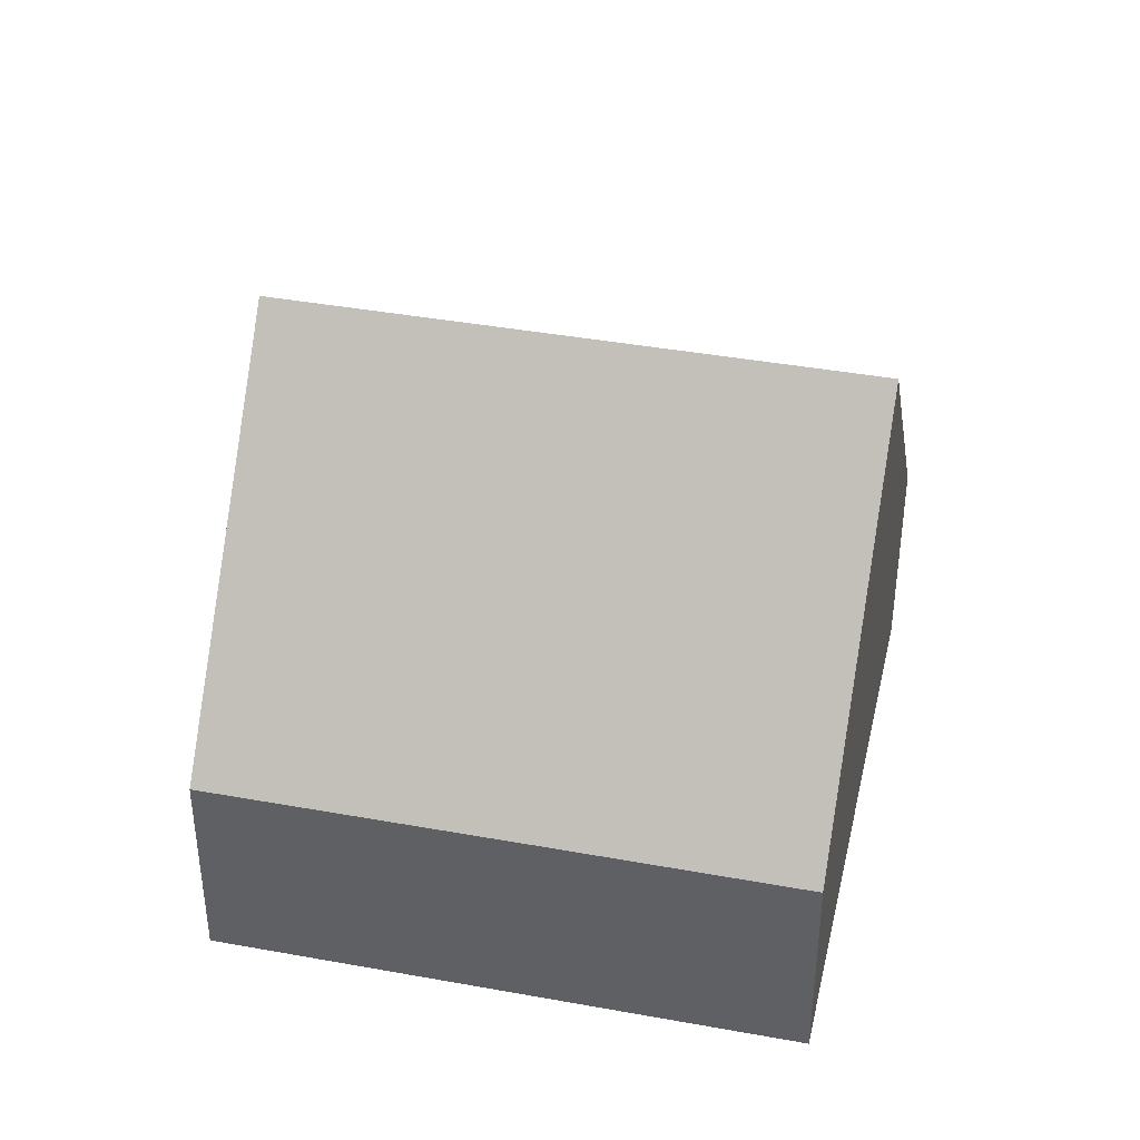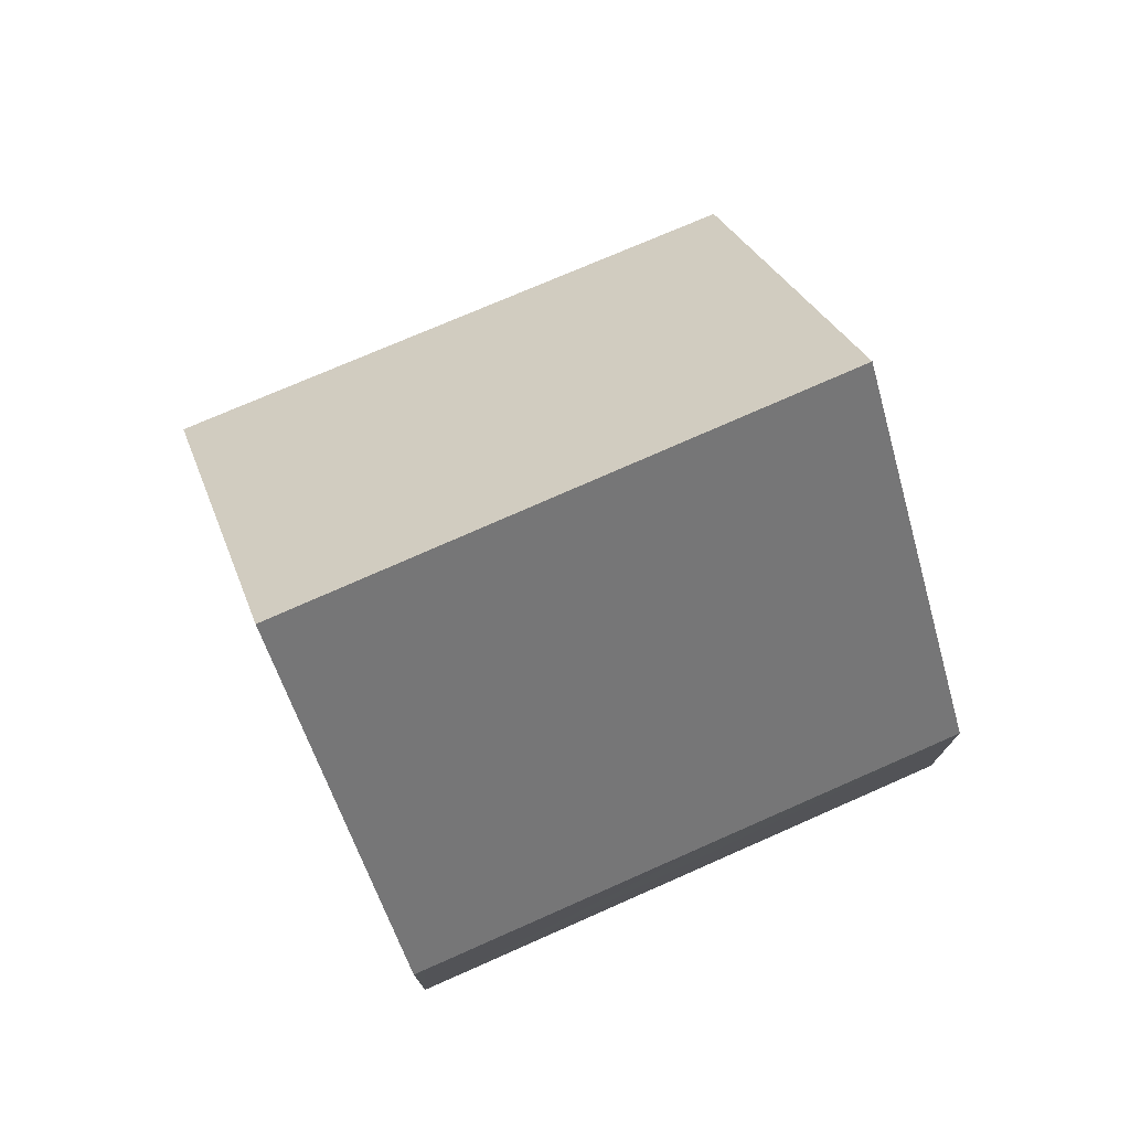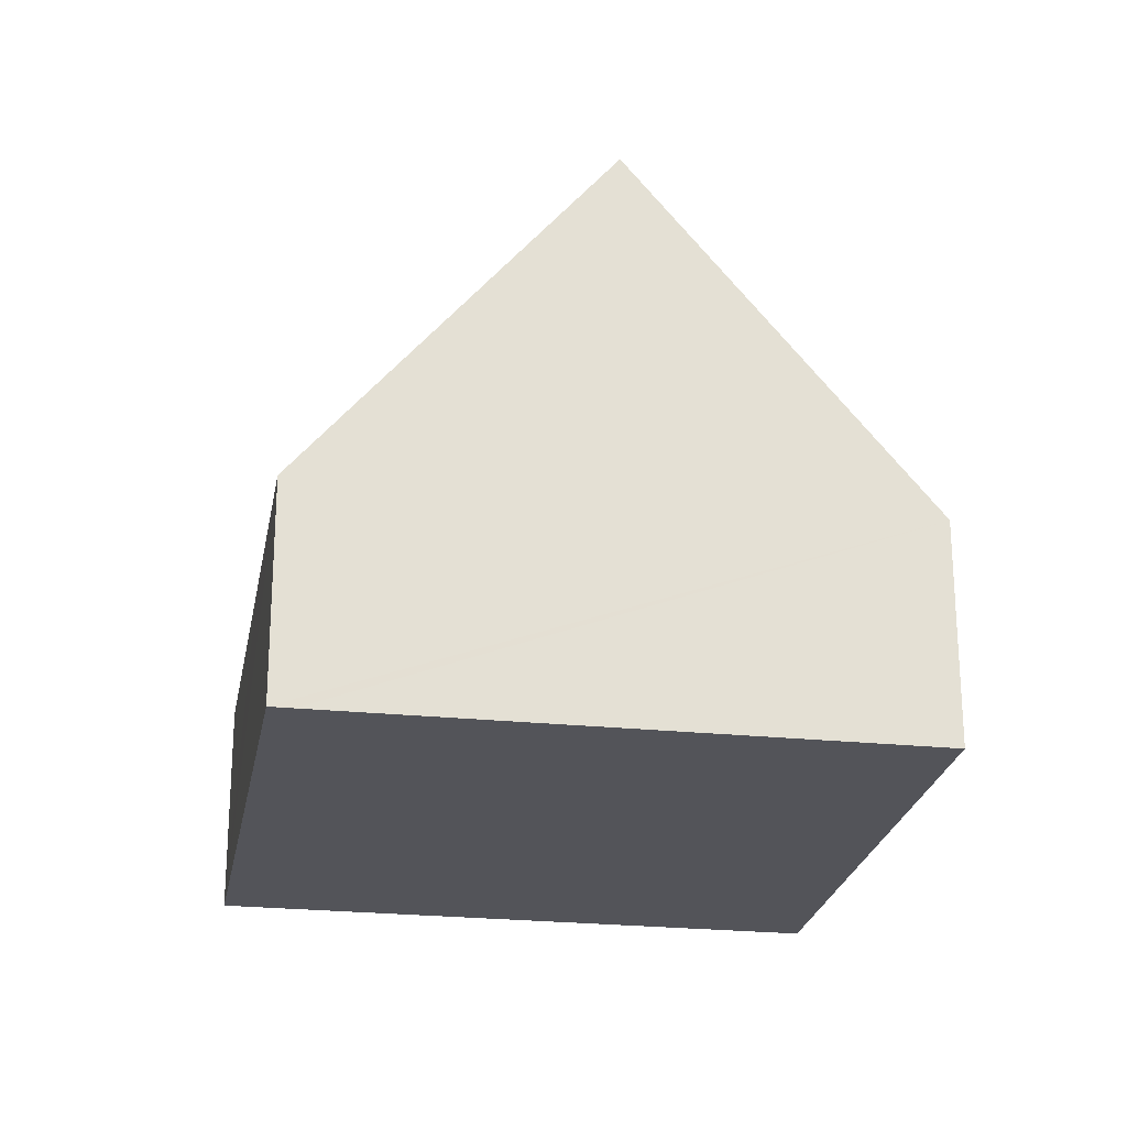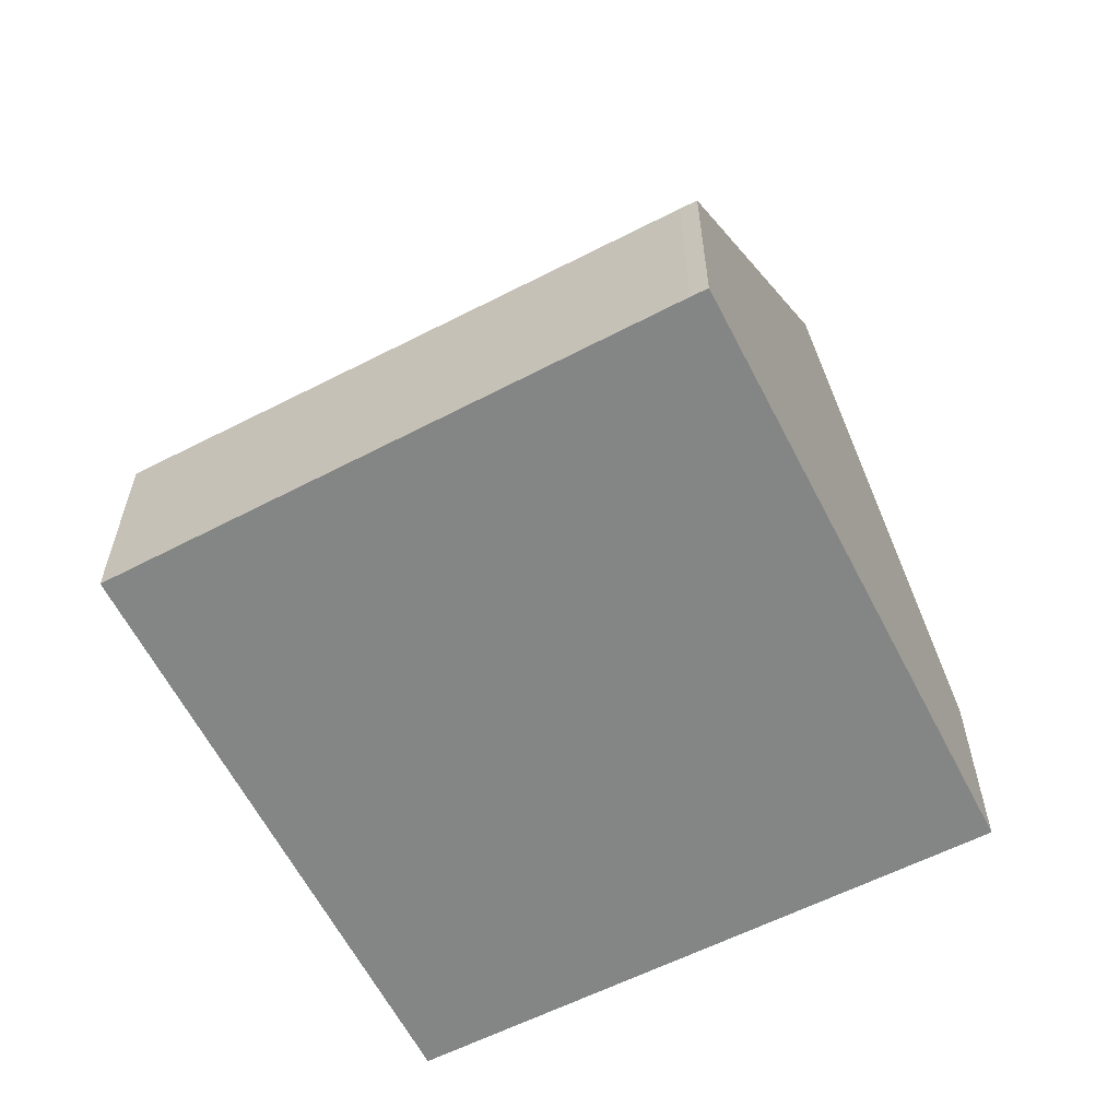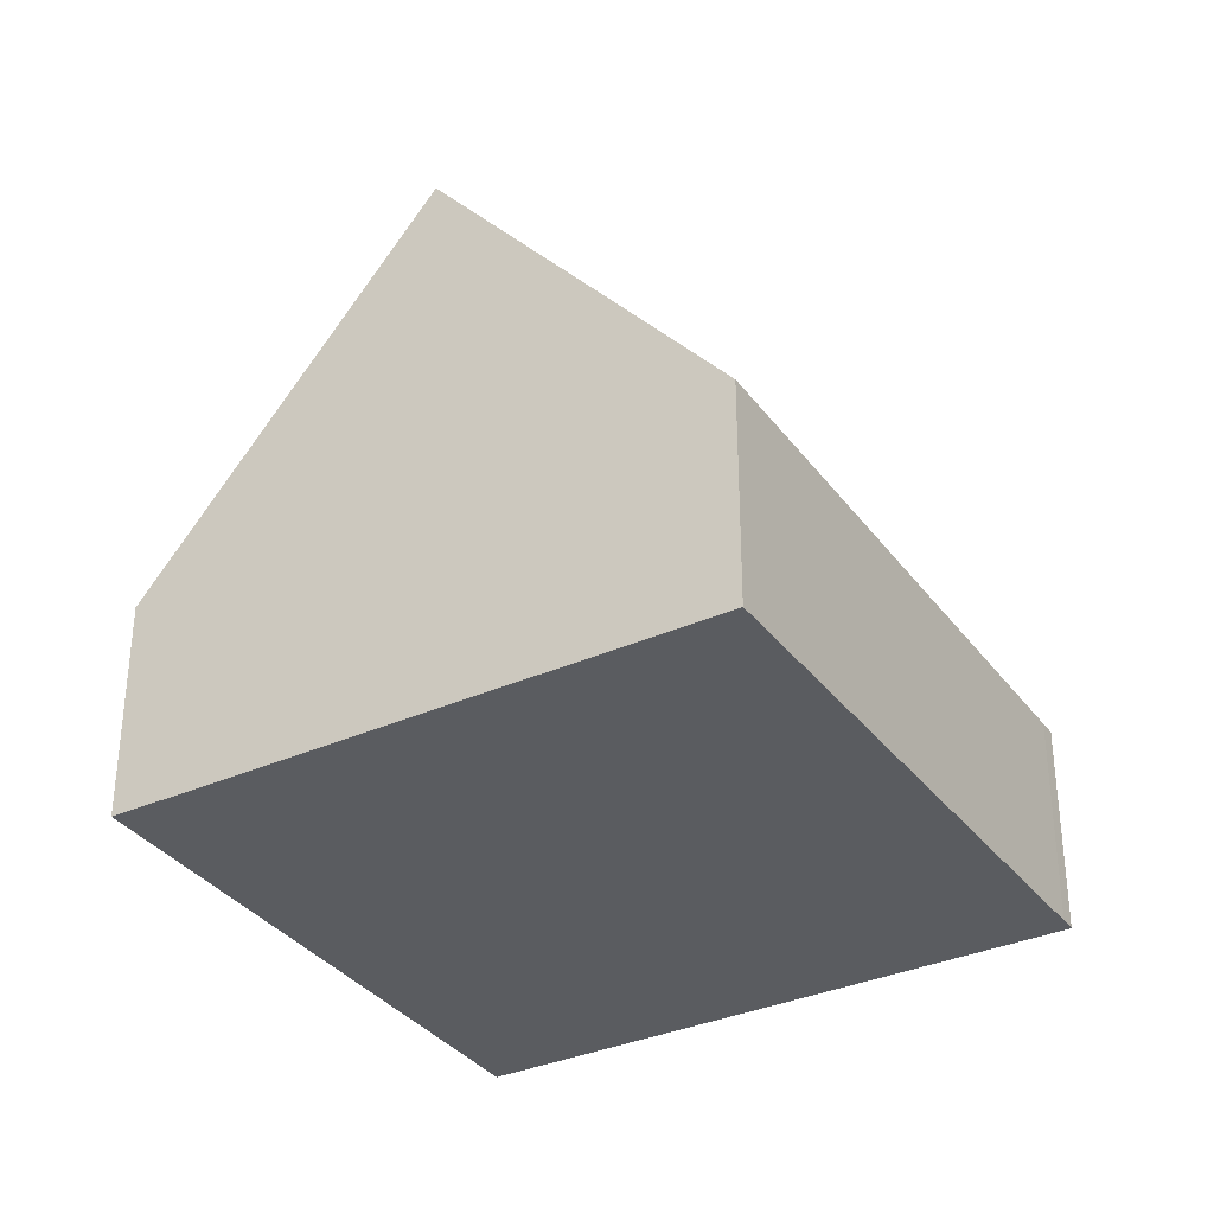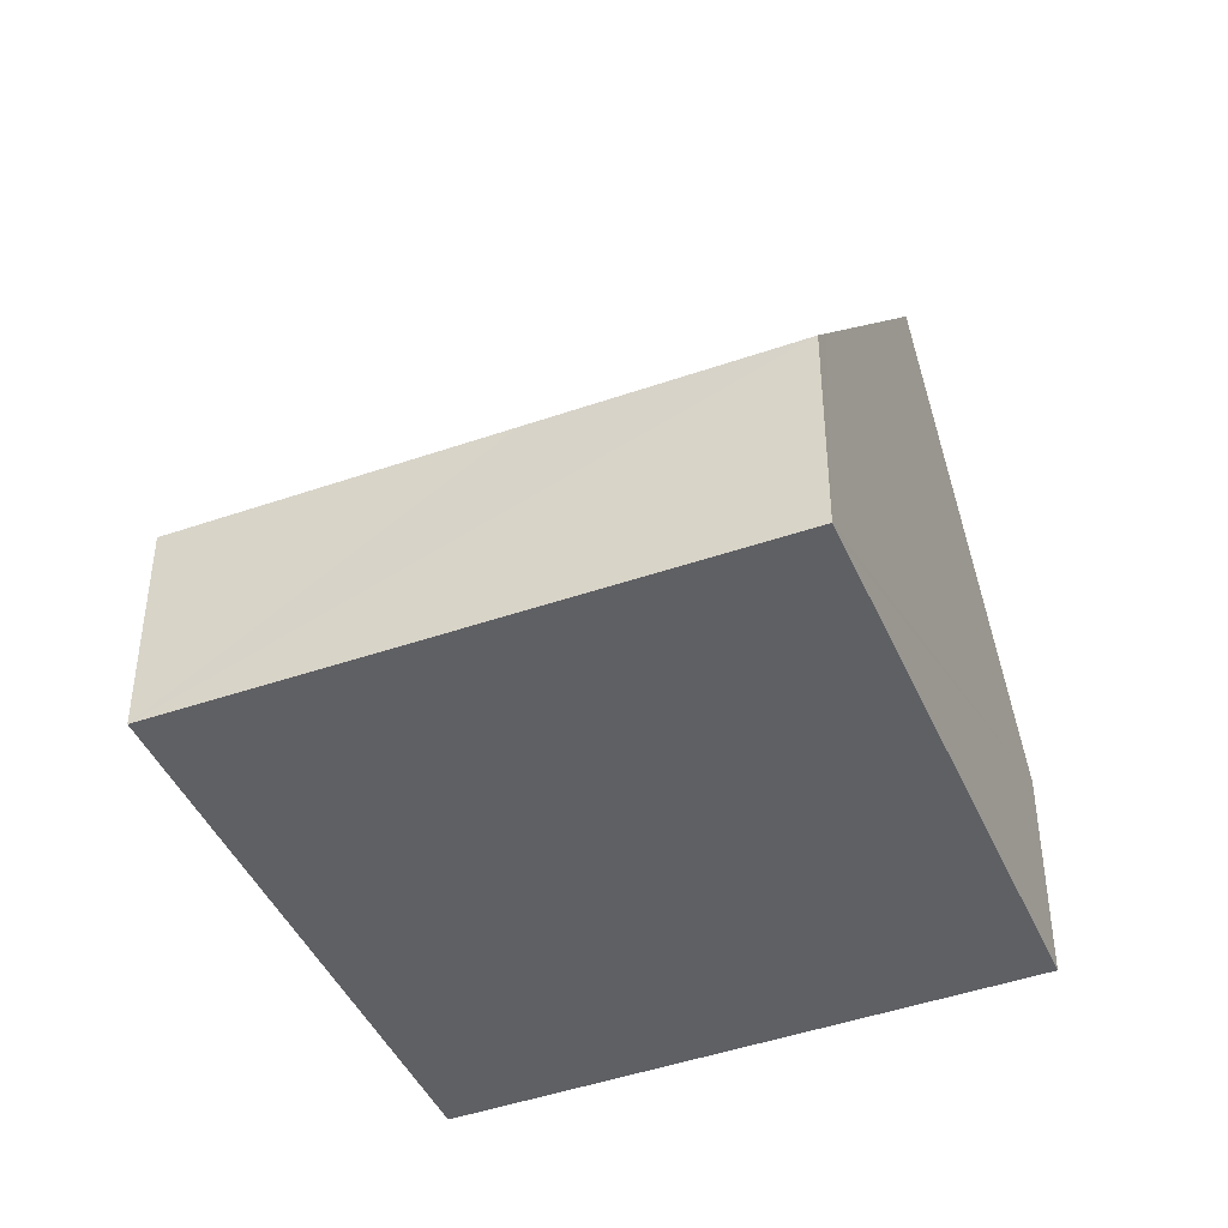
<metadata>
{"format":"obj","ext":"obj","renderer":"f3d","projection":"perspective","resolution":1024,"background":"white","views":[{"elev":40.8,"azim":-34.6,"up":"+Y"},{"elev":76.7,"azim":-70.9,"up":"+Y"},{"elev":-23.7,"azim":32.7,"up":"+Y"},{"elev":-61.6,"azim":159.9,"up":"+Y"},{"elev":-34.4,"azim":73.7,"up":"+Y"},{"elev":-43.6,"azim":-24.8,"up":"+Y"}]}
</metadata>
<code>
v  12.47 3.193 0.428
v  3.267 8.298 -3.031
v  9.241 8.298 3.401
v  6.763 3.031 -5.923
v  6.588 3.031 -6.111
v  0.115 3.117 0.123
v  0 3.117 1.909e-16
v  0.18 3.117 0.193
v  3.371 3.119 3.626
v  6.215 3.516 6.187
v  5.963 3.117 6.42
v  0 0 0
v  5.963 -3.931e-16 6.42
v  0.18 -1.182e-17 0.193
v  0.115 -7.532e-18 0.123
v  3.371 -2.22e-16 3.626
v  6.215 -3.788e-16 6.187
v  9.241 -2.083e-16 3.401
v  12.47 -2.621e-17 0.428
v  6.763 3.627e-16 -5.923
v  6.588 3.742e-16 -6.111
v  3.267 1.856e-16 -3.031
g defaultobject
f 1 2 3
f 2 1 4
f 2 4 5
f 6 2 7
f 2 6 3
f 3 6 8
f 3 8 9
f 3 9 10
f 10 9 11
f 12 6 7
f 6 12 8
f 8 12 9
f 9 12 11
f 11 12 13
f 13 12 14
f 14 12 15
f 13 14 16
f 13 10 11
f 10 13 3
f 3 13 1
f 1 13 17
f 1 17 18
f 1 18 19
f 19 4 1
f 4 19 20
f 20 5 4
f 5 20 21
f 5 7 2
f 7 5 12
f 12 5 22
f 22 5 21
f 18 20 19
f 20 18 17
f 20 17 13
f 20 13 16
f 20 16 21
f 21 16 14
f 21 14 22
f 22 14 15
f 22 15 12

</code>
